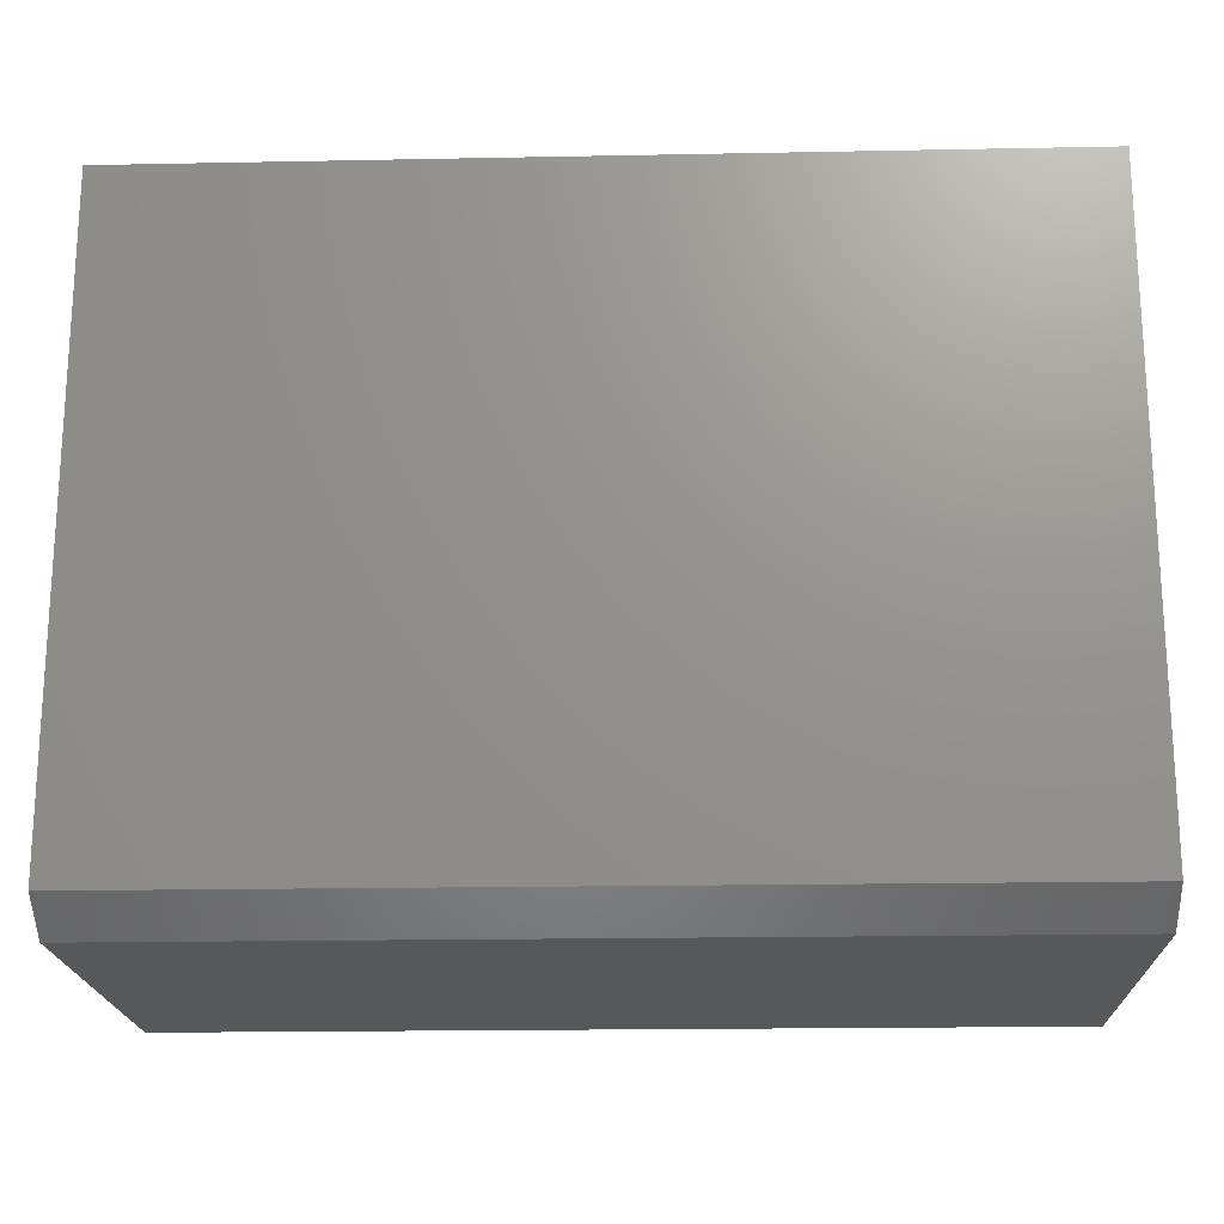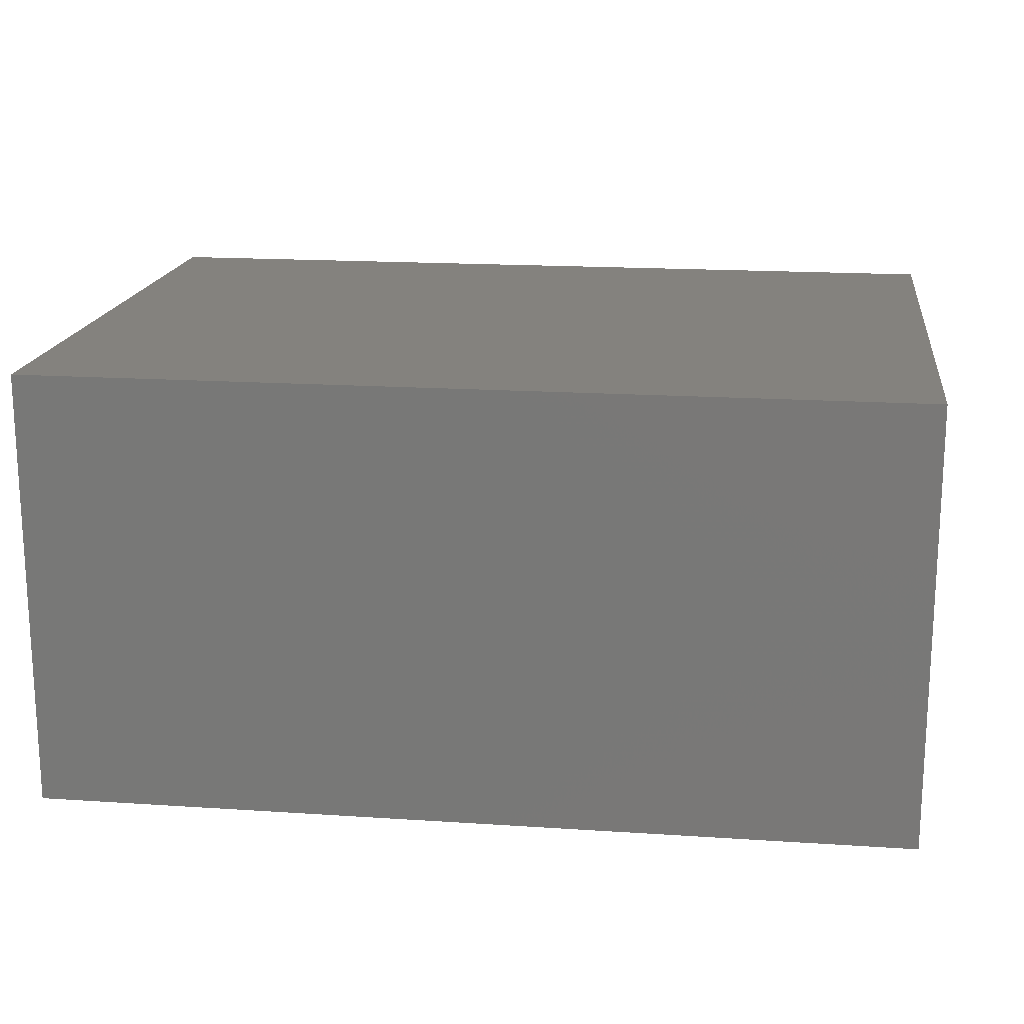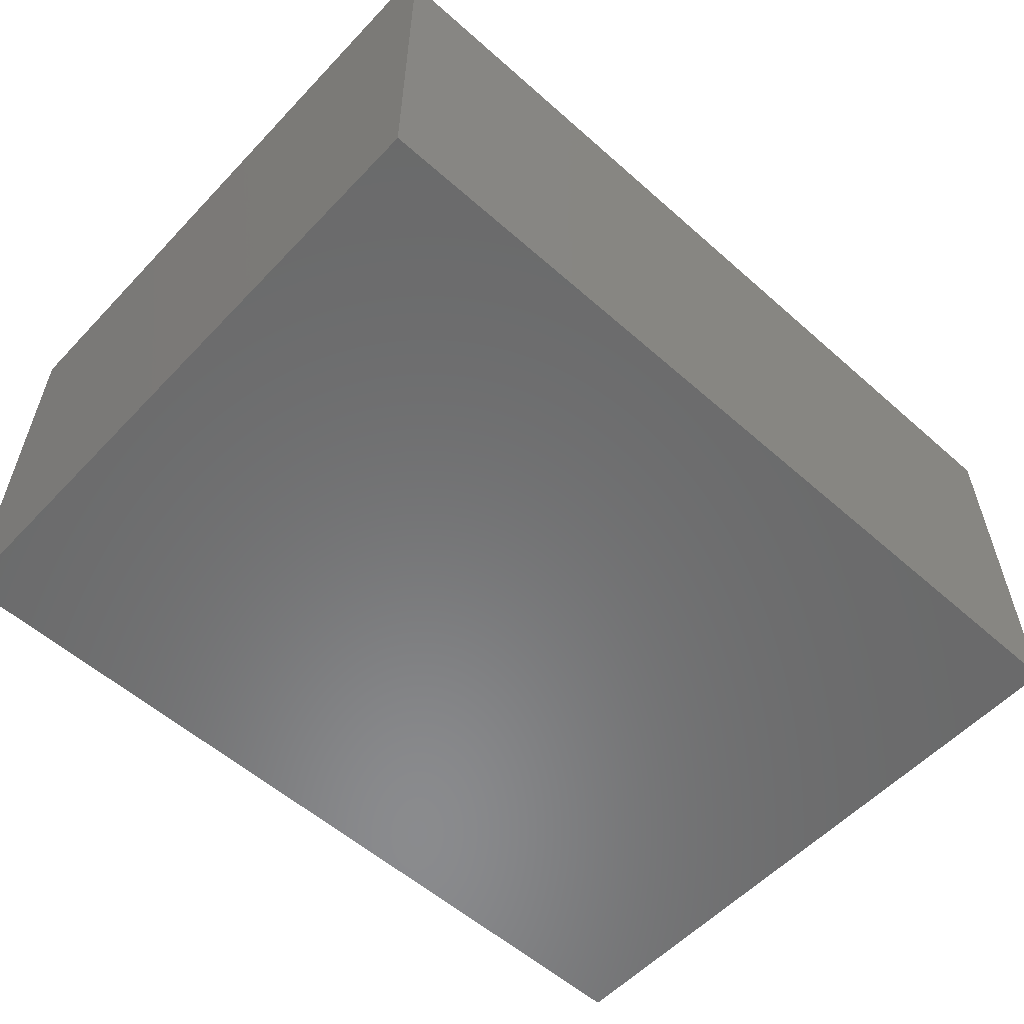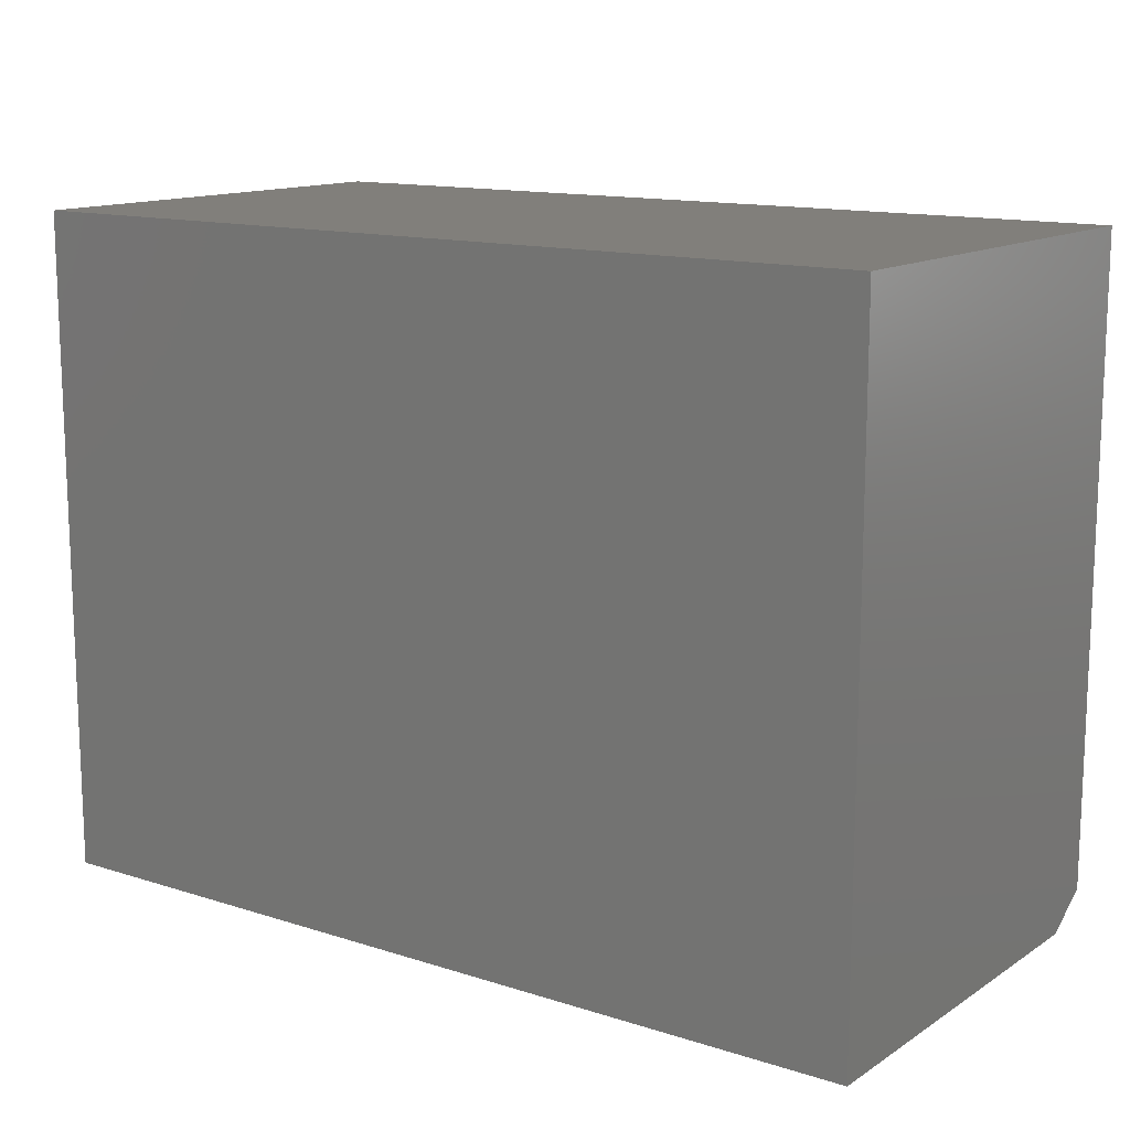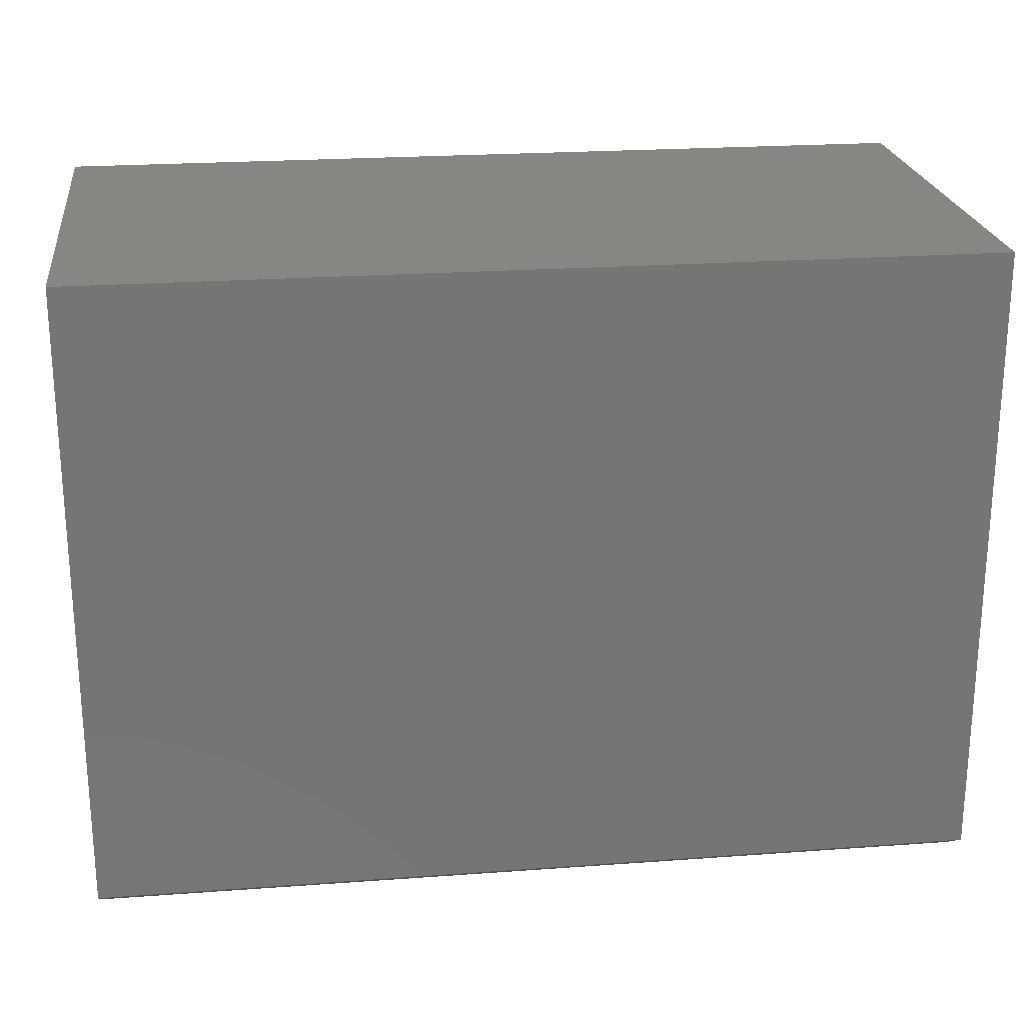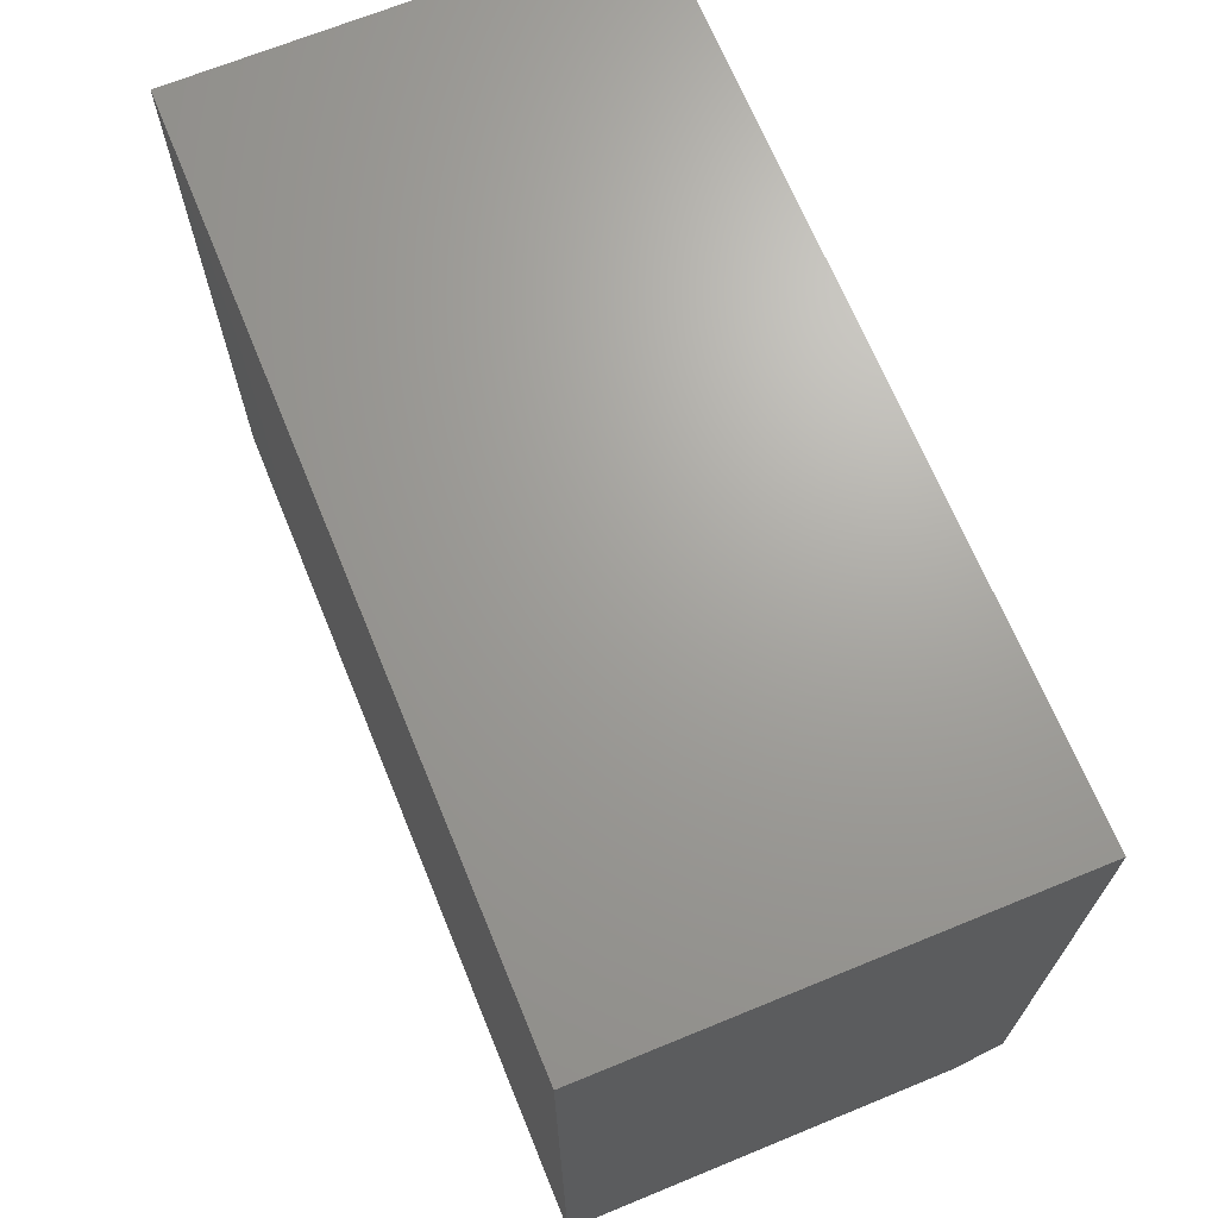
<metadata>
{"format":"stl","ext":"stl","renderer":"f3d","projection":"perspective","resolution":1024,"background":"white","views":[{"elev":-19.2,"azim":-177.9,"up":"+Z"},{"elev":17.4,"azim":7.5,"up":"+Y"},{"elev":-56.6,"azim":137.3,"up":"+Y"},{"elev":13.4,"azim":35.7,"up":"+Z"},{"elev":22.7,"azim":172.8,"up":"+Z"},{"elev":68.3,"azim":67.7,"up":"+Z"}]}
</metadata>
<code>
# stl→obj: 10 verts, 16 faces
v -0.1484 1.062e-34 0.03125
v -0.1484 2.282e-33 0.6715
v 0.75 4.987e-17 0.03125
v 0.75 4.987e-17 0.6715
v -0.1484 -0.4531 0.6715
v -0.1484 -0.4531 0
v -0.1484 -0.04688 0
v 0.75 -0.4531 0.6715
v 0.75 -0.4531 -5.501e-17
v 0.75 -0.04688 -5.501e-17
f 1 2 3
f 3 2 4
f 5 2 6
f 6 2 1
f 6 1 7
f 4 8 3
f 3 8 9
f 3 9 10
f 6 7 9
f 9 7 10
f 7 1 10
f 10 1 3
f 6 9 5
f 5 9 8
f 8 4 5
f 5 4 2

</code>
